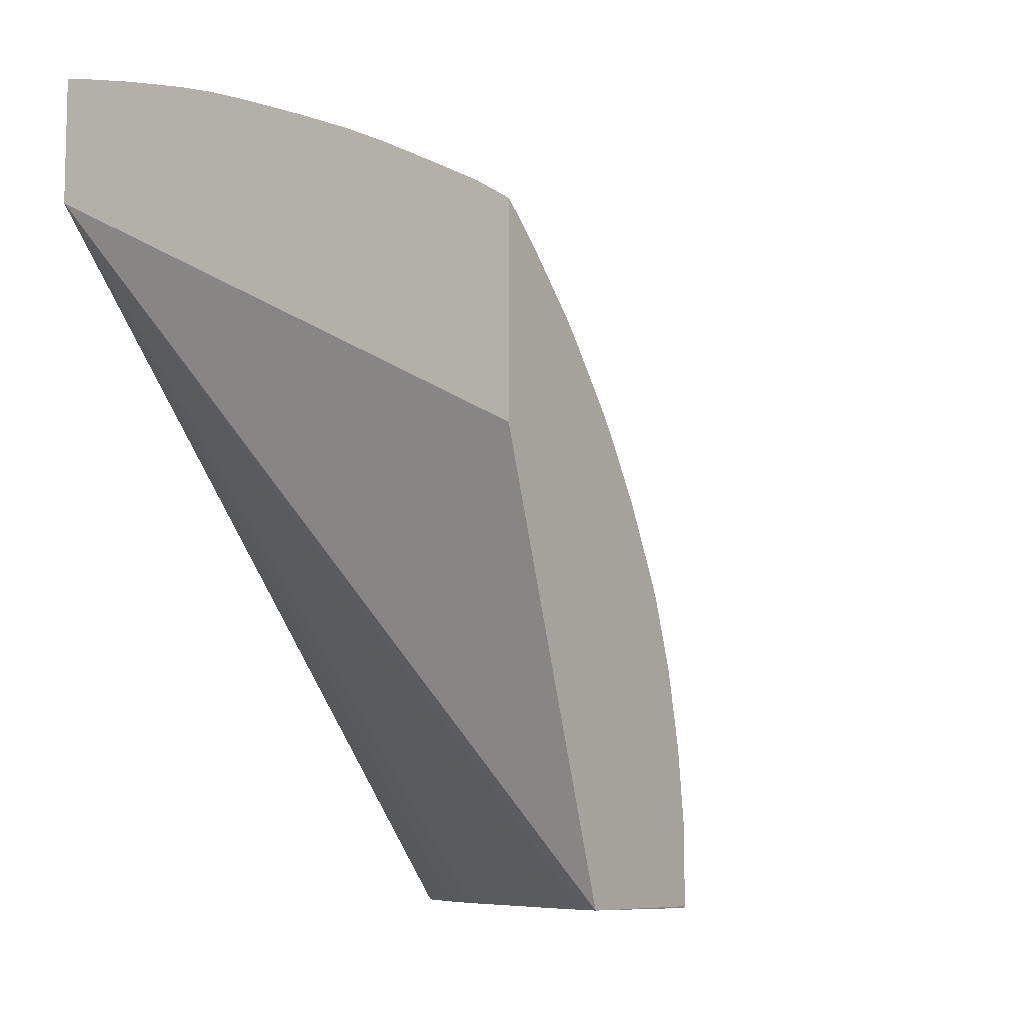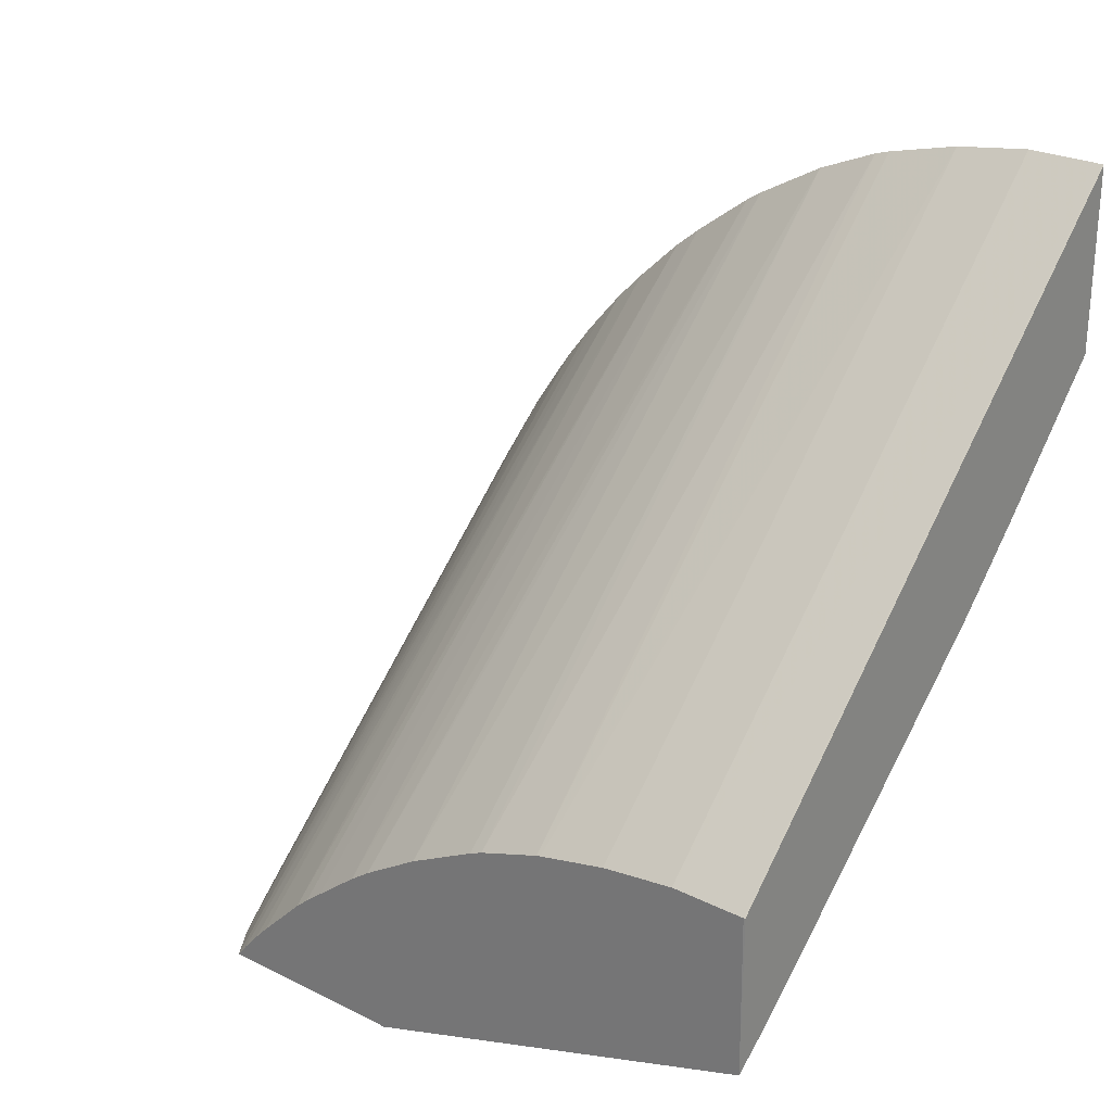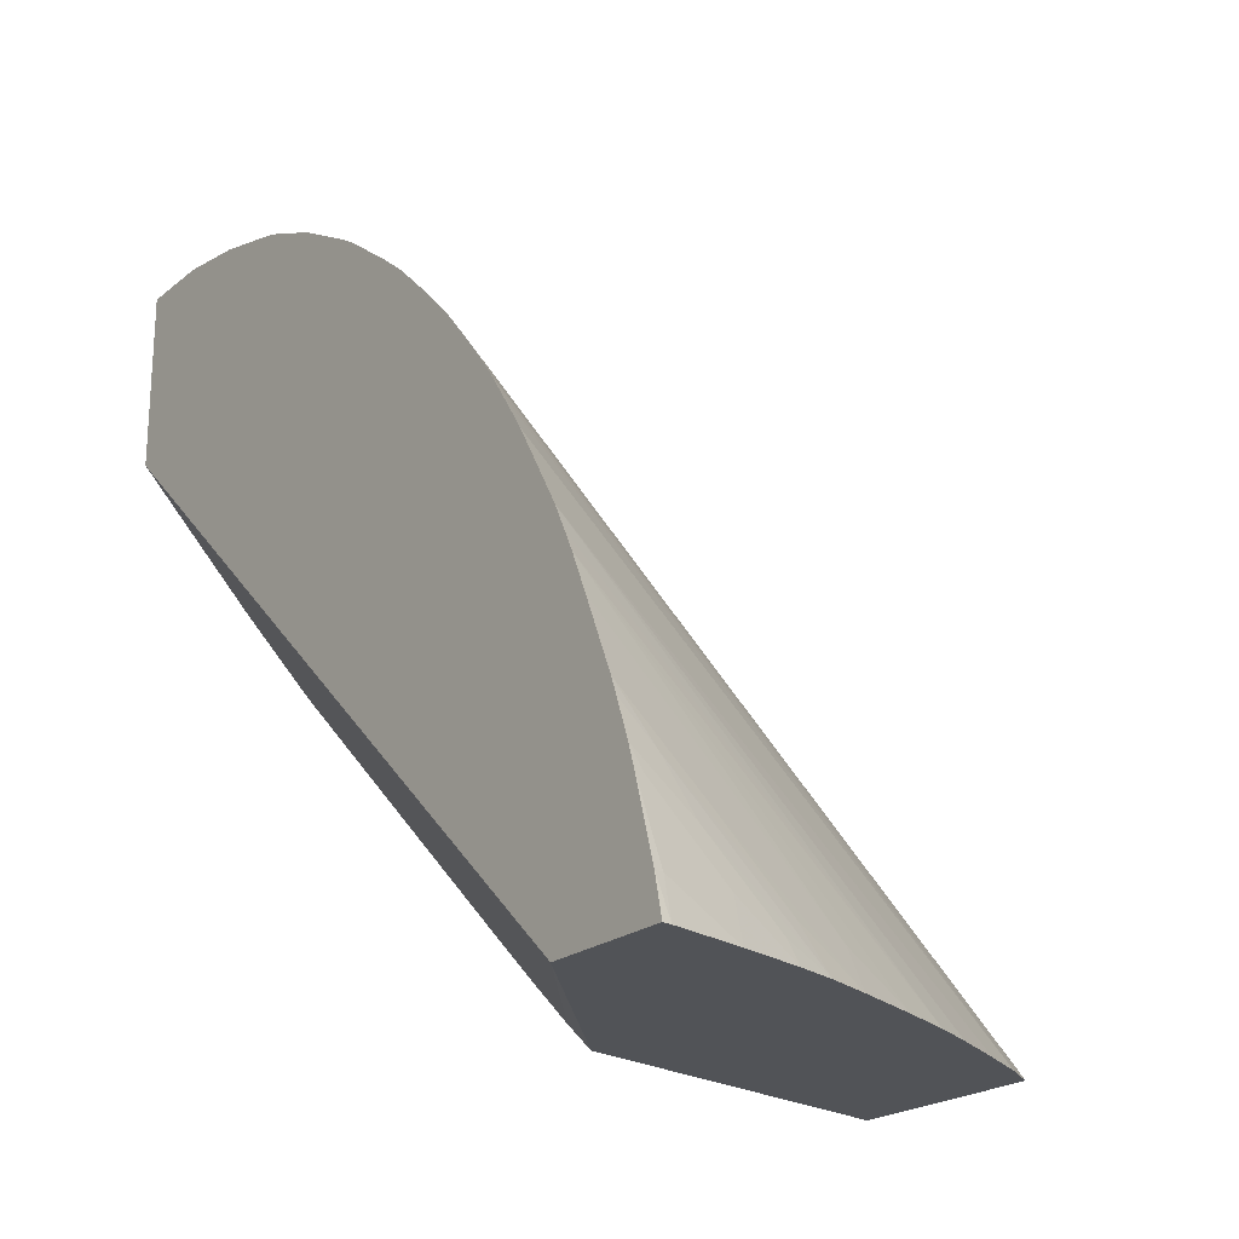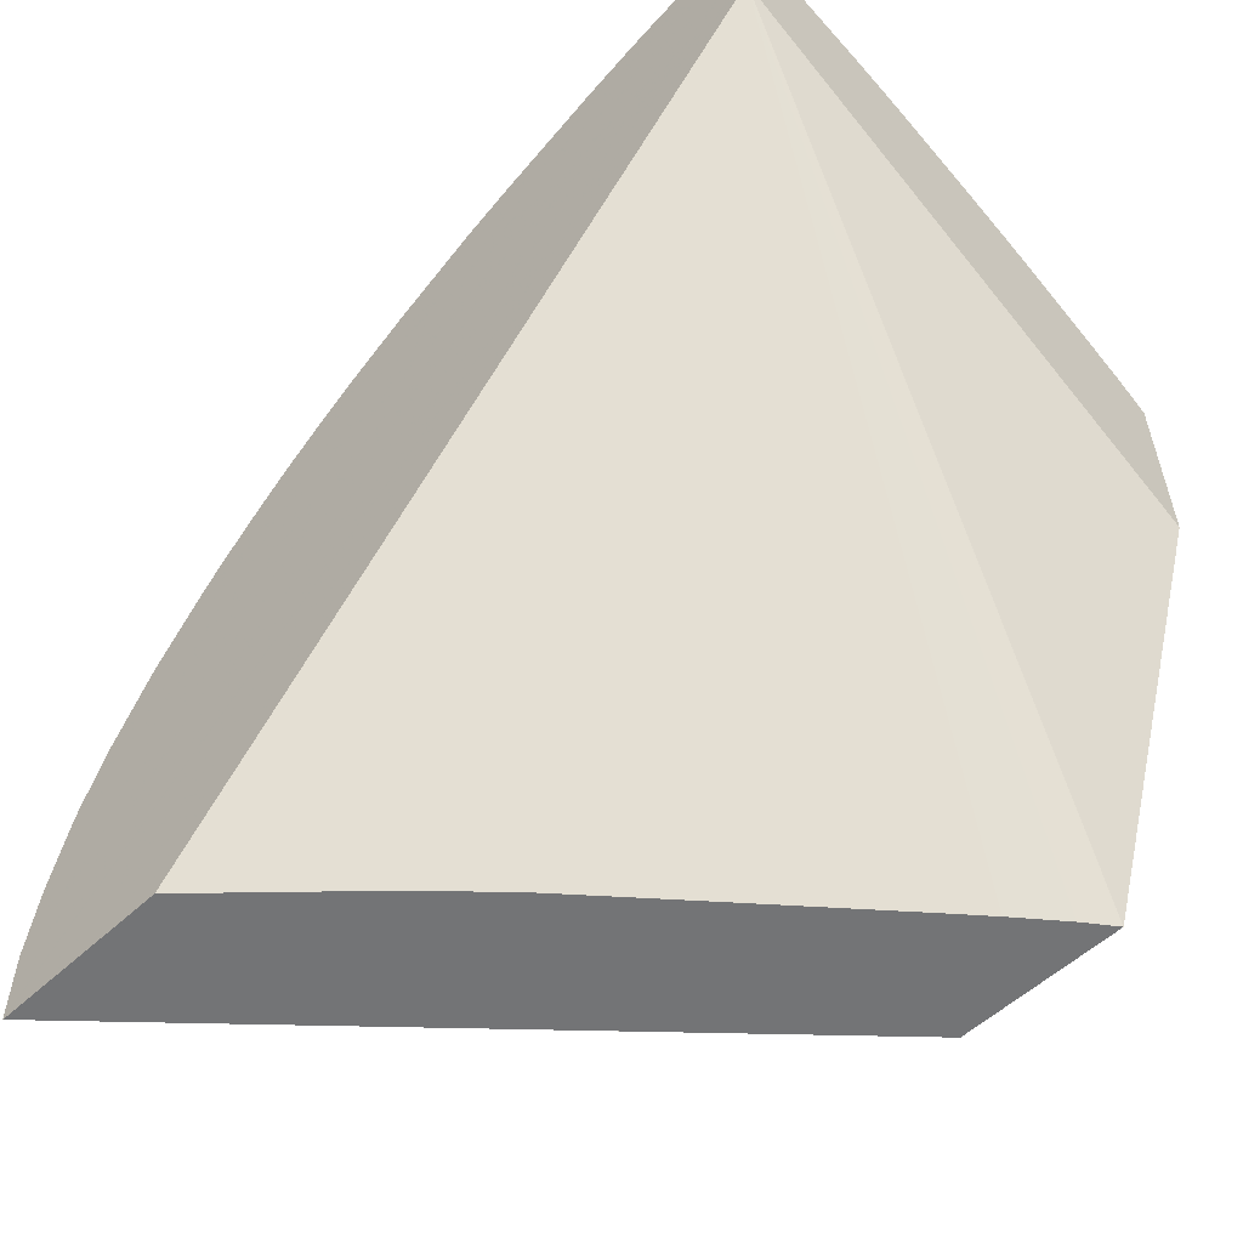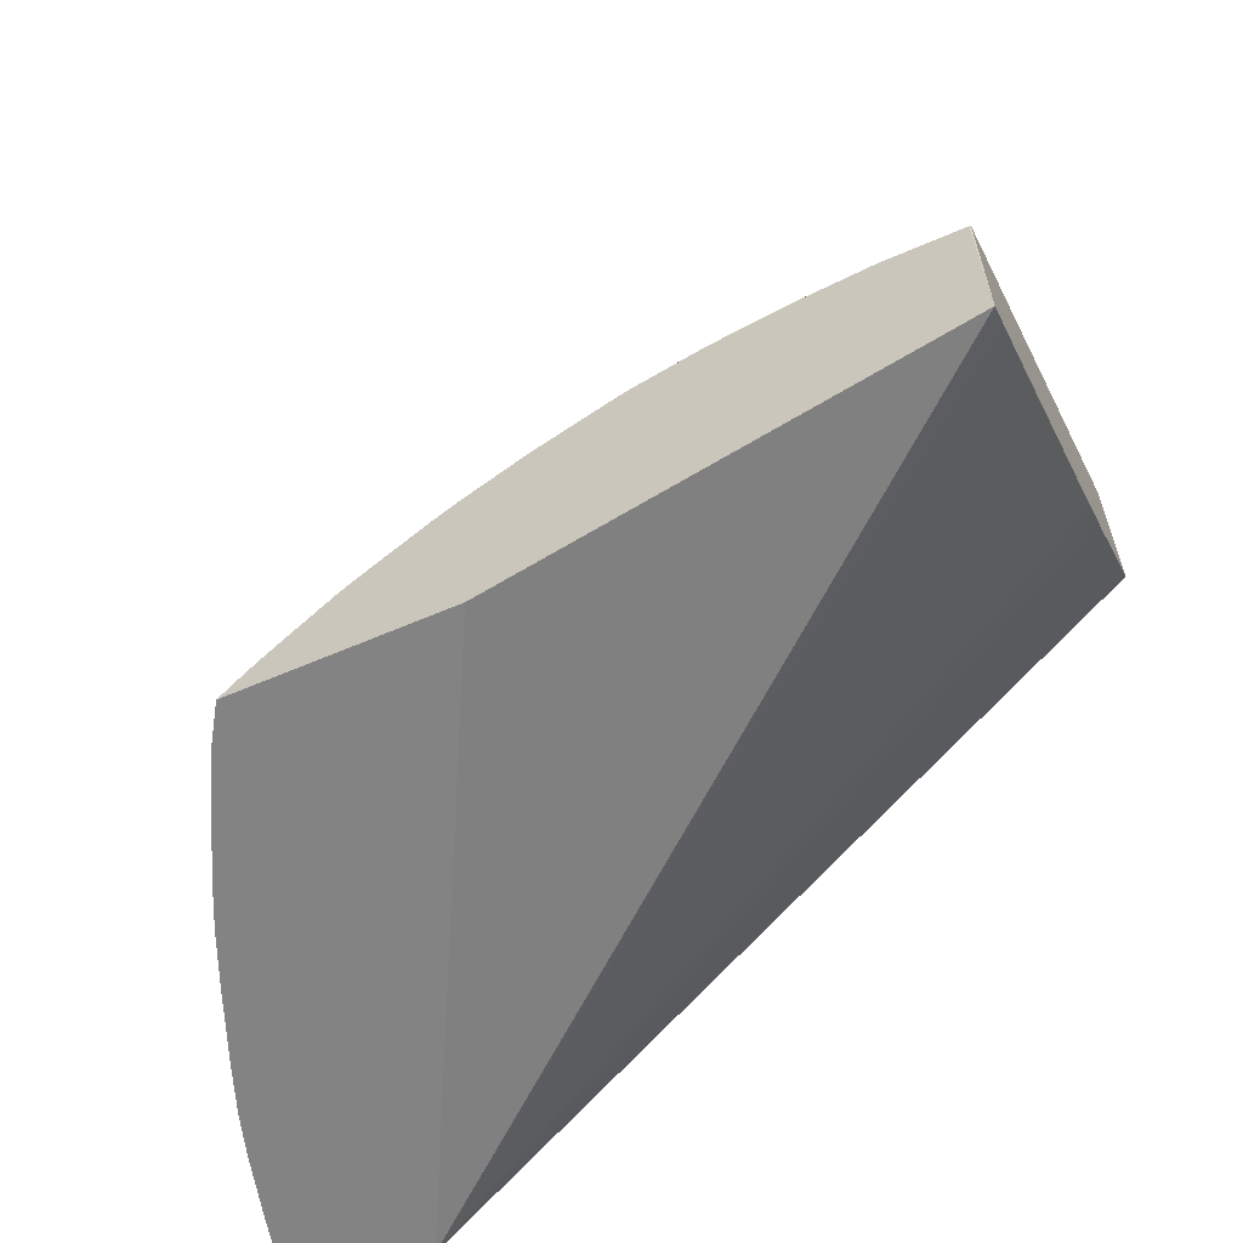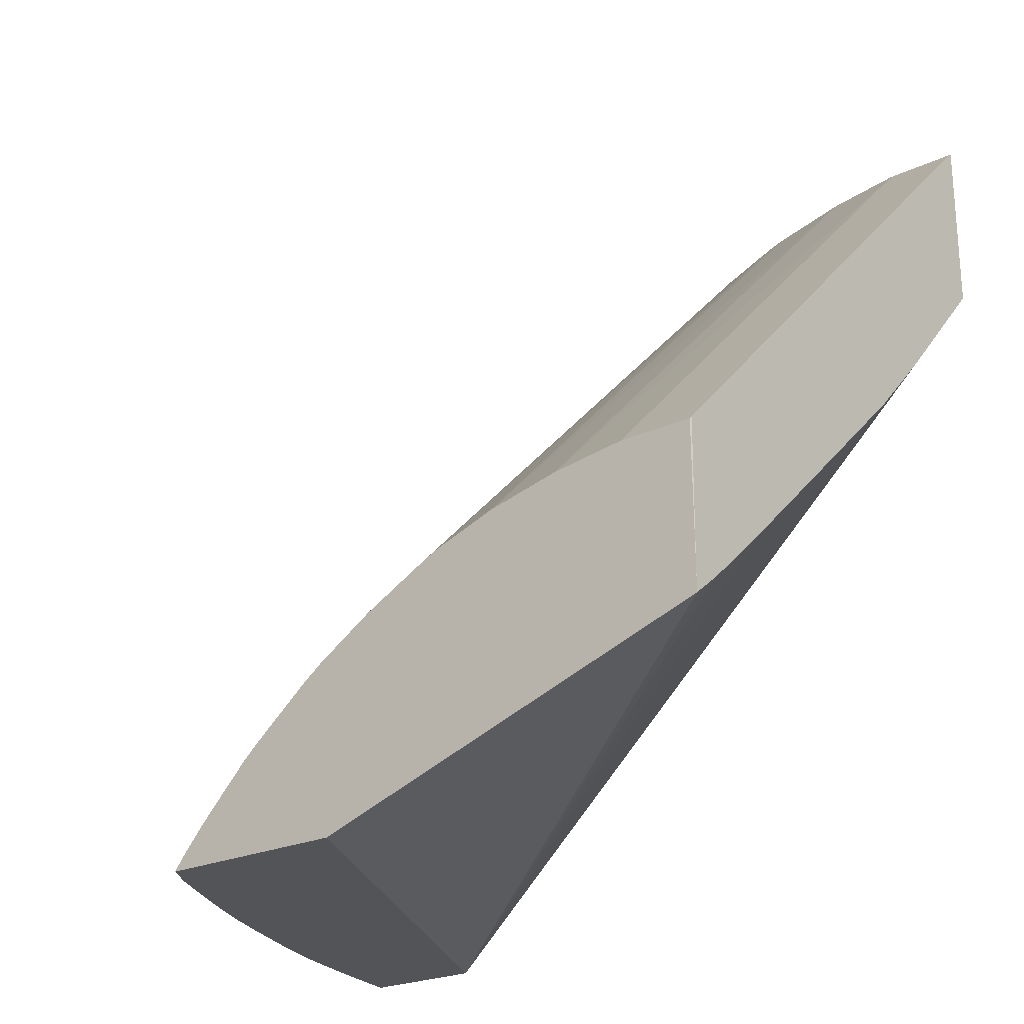
<metadata>
{"format":"obj","ext":"obj","renderer":"f3d","projection":"perspective","resolution":1024,"background":"white","views":[{"elev":-8.7,"azim":33.3,"up":"+Z"},{"elev":25.9,"azim":128.4,"up":"+Y"},{"elev":-21.7,"azim":-36.2,"up":"+Y"},{"elev":-56.1,"azim":-45.8,"up":"+Z"},{"elev":-61.1,"azim":113.8,"up":"+Y"},{"elev":-23.1,"azim":128.8,"up":"+Y"}]}
</metadata>
<code>
v -0.7532 0.4236 0.08887
v -0.7532 0.4236 0.1357
v -0.8788 0.4236 0.1547
v -0.7532 0.4565 -0.009076
v -0.7532 0.4269 0.133
v -0.8788 0.5477 0.1277
v -0.8788 0.5401 0.1335
v -0.761 0.4236 0.1407
v -0.8788 0.4236 0.1852
v -0.8788 0.5746 -0.009076
v -0.8511 0.5452 -0.009076
v -0.8423 0.5363 -0.009076
v -0.8338 0.5278 -0.009076
v -0.8228 0.5178 -0.009076
v -0.8079 0.5044 -0.009076
v -0.7786 0.478 -0.009076
v -0.7701 0.4705 -0.009076
v -0.7599 0.4617 -0.009076
v -0.7532 0.4586 -0.009076
v -0.7532 0.4313 0.1292
v -0.8788 0.5593 0.1179
v -0.8788 0.5526 0.1237
v -0.8788 0.5351 0.1369
v -0.8788 0.5253 0.1435
v -0.8788 0.5202 0.1465
v -0.8788 0.506 0.1548
v -0.7721 0.4236 0.1466
v -0.8767 0.4236 0.1849
v -0.8788 0.4327 0.1832
v -0.8788 0.6172 -0.009076
v -0.7534 0.4945 -0.009076
v -0.7532 0.4944 -0.008696
v -0.7532 0.4347 0.126
v -0.8788 0.5663 0.1111
v -0.8788 0.5003 0.1576
v -0.7951 0.4236 0.158
v -0.7856 0.4236 0.1535
v -0.8589 0.4236 0.1807
v -0.8767 0.4327 0.1828
v -0.8788 0.4506 0.178
v -0.8788 0.6173 -0.008696
v -0.7532 0.4944 0.008712
v -0.7532 0.4458 0.1151
v -0.8788 0.57 0.1073
v -0.8788 0.4954 0.16
v -0.8076 0.4236 0.1633
v -0.8436 0.4236 0.1766
v -0.8584 0.4336 0.1776
v -0.8762 0.4507 0.1773
v -0.8788 0.456 0.1763
v -0.8788 0.6173 0.008712
v -0.7532 0.493 0.01988
v -0.7532 0.4487 0.1118
v -0.8788 0.5764 0.1005
v -0.8788 0.4861 0.1641
v -0.8245 0.4327 0.1661
v -0.8235 0.4236 0.1697
v -0.8342 0.4236 0.1736
v -0.8456 0.4284 0.1756
v -0.8637 0.4453 0.1754
v -0.8788 0.465 0.173
v -0.8701 0.4569 0.1733
v -0.8788 0.6165 0.01427
v -0.7532 0.4921 0.0261
v -0.7532 0.4522 0.1076
v -0.8788 0.5813 0.09457
v -0.8788 0.469 0.1715
v -0.8762 0.4677 0.1711
v -0.8584 0.4507 0.1715
v -0.8406 0.4336 0.1719
v -0.8521 0.4401 0.1735
v -0.8788 0.6147 0.0261
v -0.7532 0.4884 0.0425
v -0.7532 0.4606 0.09712
v -0.8788 0.5873 0.0866
v -0.8788 0.6104 0.04315
v -0.7532 0.4881 0.04351
v -0.7532 0.4642 0.09216
v -0.8788 0.5916 0.08078
v -0.8788 0.6093 0.04663
v -0.7532 0.4828 0.05865
v -0.7532 0.4728 0.07831
v -0.8788 0.5941 0.07701
v -0.8788 0.6032 0.06092
v -0.7532 0.4815 0.06172
f 1 2 8
f 1 8 27
f 1 27 37
f 1 37 36
f 1 36 46
f 1 46 57
f 1 57 58
f 1 58 47
f 1 47 38
f 1 38 28
f 1 28 9
f 1 9 3
f 1 3 4
f 1 4 19
f 1 19 32
f 1 32 42
f 1 42 52
f 1 52 64
f 1 64 73
f 1 73 77
f 1 77 81
f 1 81 85
f 1 85 82
f 1 82 78
f 1 78 74
f 1 74 65
f 1 65 53
f 1 53 43
f 1 43 33
f 1 33 20
f 1 20 5
f 1 5 2
f 2 5 6
f 2 6 7
f 2 7 8
f 3 9 29
f 3 29 40
f 3 40 50
f 3 50 61
f 3 61 67
f 3 67 55
f 3 55 45
f 3 45 35
f 3 35 26
f 3 26 25
f 3 25 24
f 3 24 23
f 3 23 7
f 3 7 6
f 3 6 22
f 3 22 21
f 3 21 34
f 3 34 44
f 3 44 54
f 3 54 66
f 3 66 75
f 3 75 79
f 3 79 83
f 3 83 84
f 3 84 80
f 3 80 76
f 3 76 72
f 3 72 63
f 3 63 51
f 3 51 41
f 3 41 30
f 3 30 10
f 3 10 11
f 3 11 12
f 3 12 13
f 3 13 14
f 3 14 15
f 3 15 16
f 3 16 17
f 3 17 18
f 3 18 4
f 4 18 17
f 4 17 16
f 4 16 15
f 4 15 14
f 4 14 13
f 4 13 12
f 4 12 11
f 4 11 10
f 4 10 30
f 4 30 31
f 4 31 19
f 5 20 21
f 5 21 22
f 5 22 6
f 7 23 8
f 8 23 24
f 8 24 25
f 8 25 26
f 8 26 27
f 9 28 29
f 19 31 32
f 20 33 21
f 21 33 34
f 26 35 36
f 26 36 37
f 26 37 27
f 28 38 39
f 28 39 29
f 29 39 40
f 30 41 31
f 31 41 32
f 32 41 42
f 33 43 34
f 34 43 44
f 35 45 36
f 36 45 46
f 38 47 48
f 38 48 39
f 39 48 40
f 40 48 49
f 40 49 50
f 41 51 42
f 42 51 52
f 43 53 54
f 43 54 44
f 45 55 56
f 45 56 46
f 46 56 57
f 47 58 59
f 47 59 48
f 48 59 49
f 49 59 60
f 49 60 50
f 50 60 62
f 50 62 61
f 51 63 64
f 51 64 52
f 53 65 66
f 53 66 54
f 55 67 68
f 55 68 56
f 56 68 69
f 56 69 57
f 57 69 70
f 57 70 58
f 58 60 59
f 58 70 71
f 58 71 60
f 60 71 62
f 61 62 67
f 62 71 70
f 62 70 69
f 62 69 67
f 63 72 64
f 64 72 73
f 65 74 66
f 66 74 75
f 67 69 68
f 72 76 77
f 72 77 73
f 74 78 79
f 74 79 75
f 76 80 77
f 77 80 81
f 78 82 83
f 78 83 79
f 80 84 81
f 81 84 85
f 82 85 84
f 82 84 83

</code>
